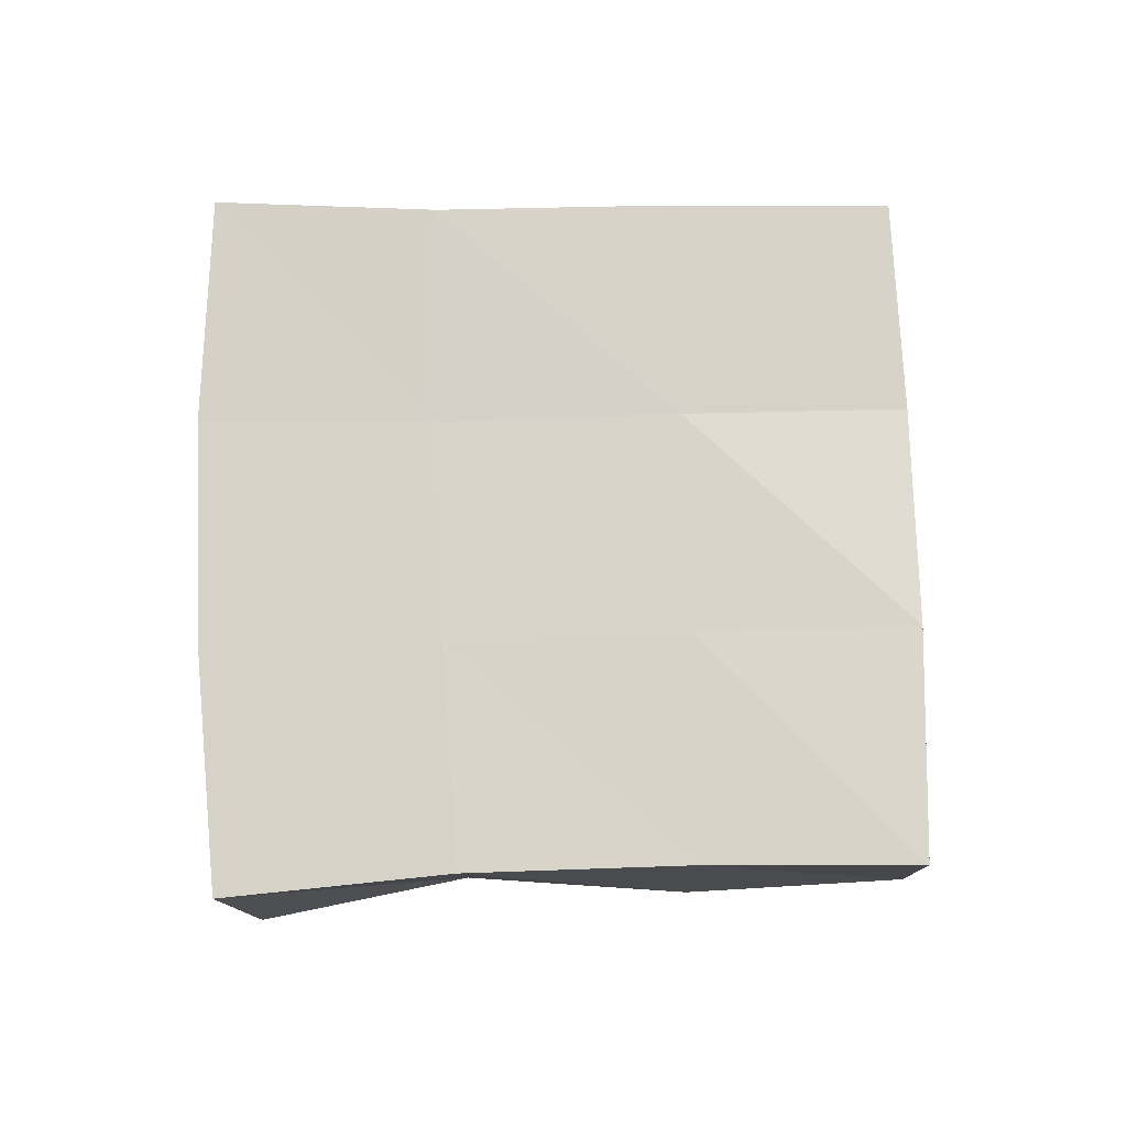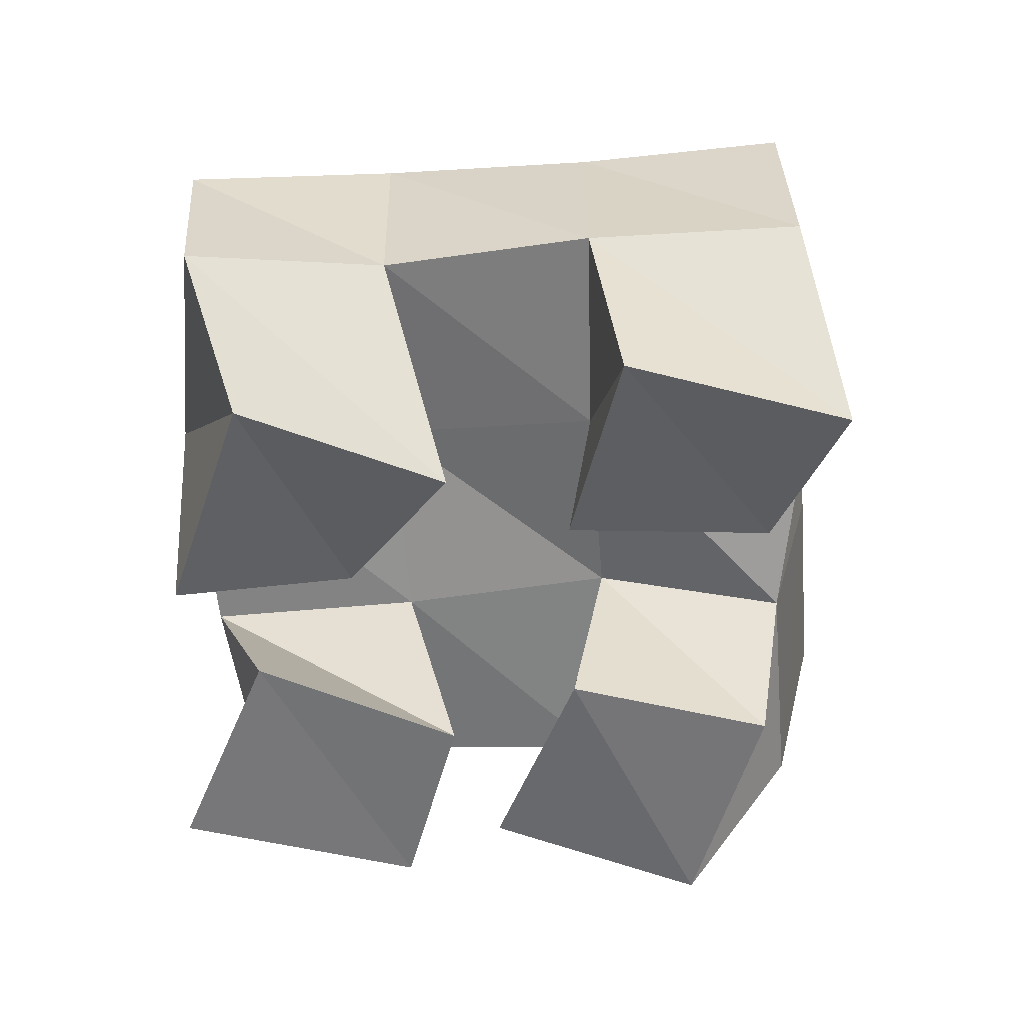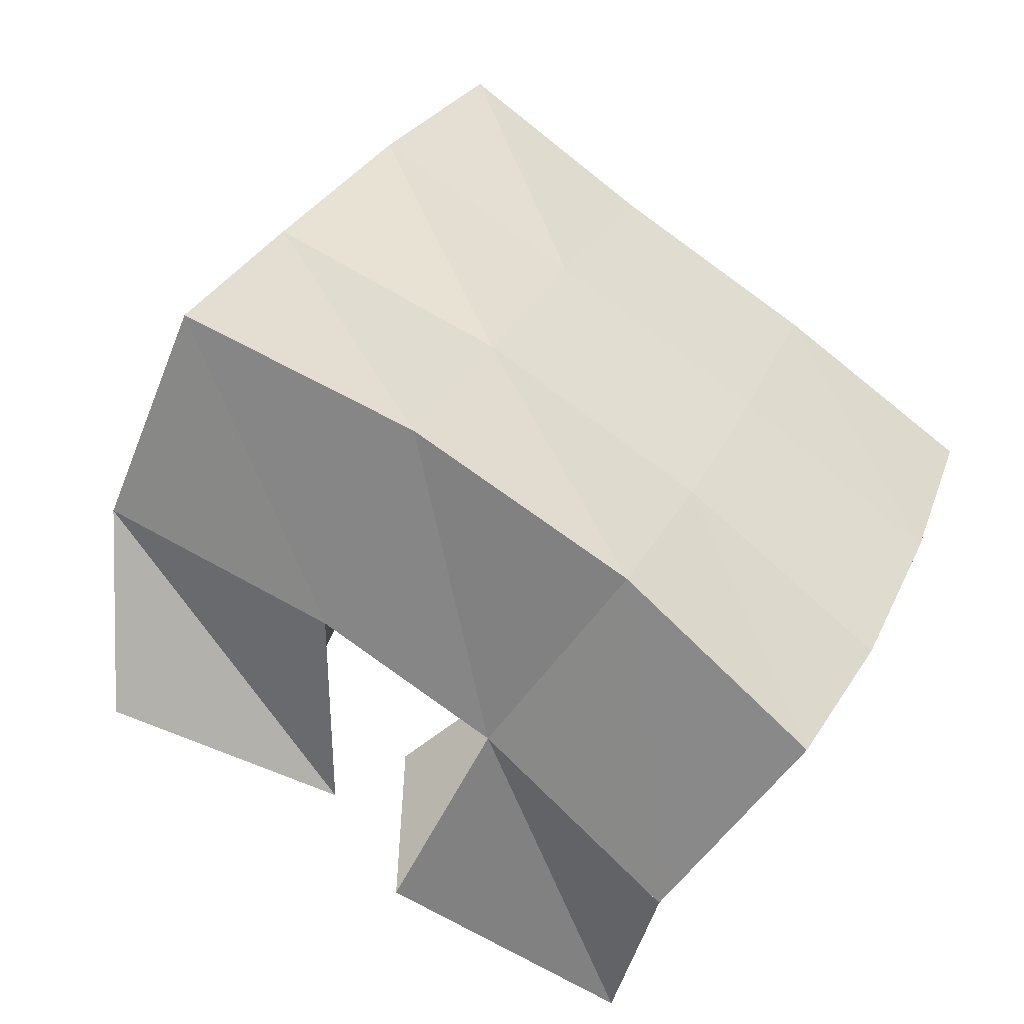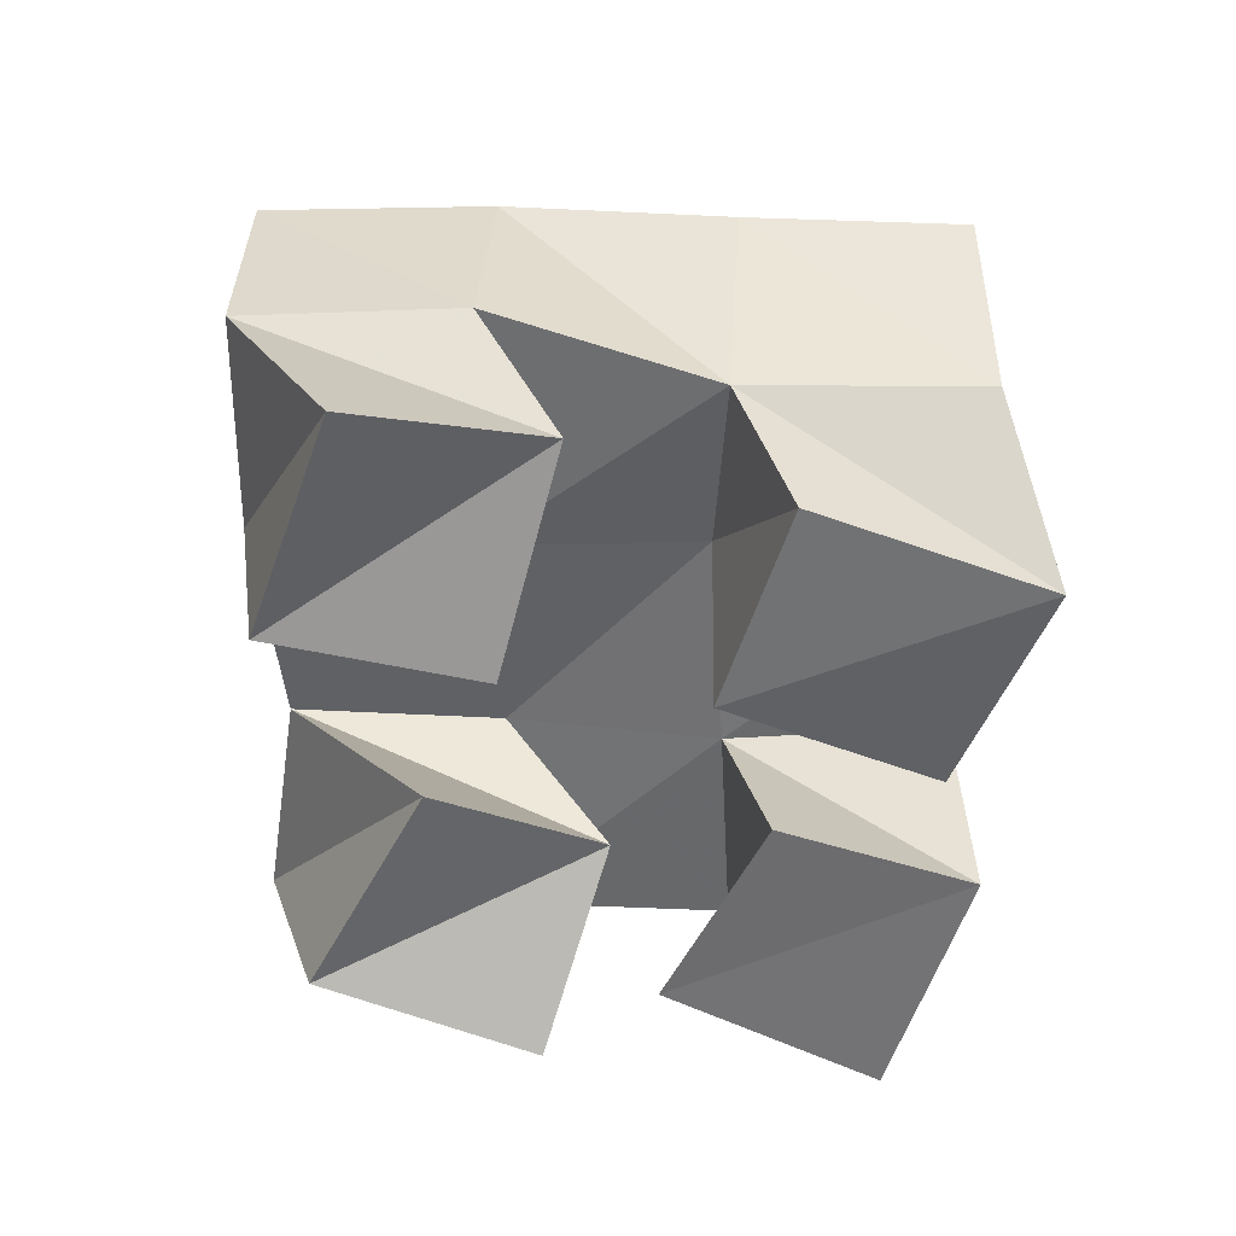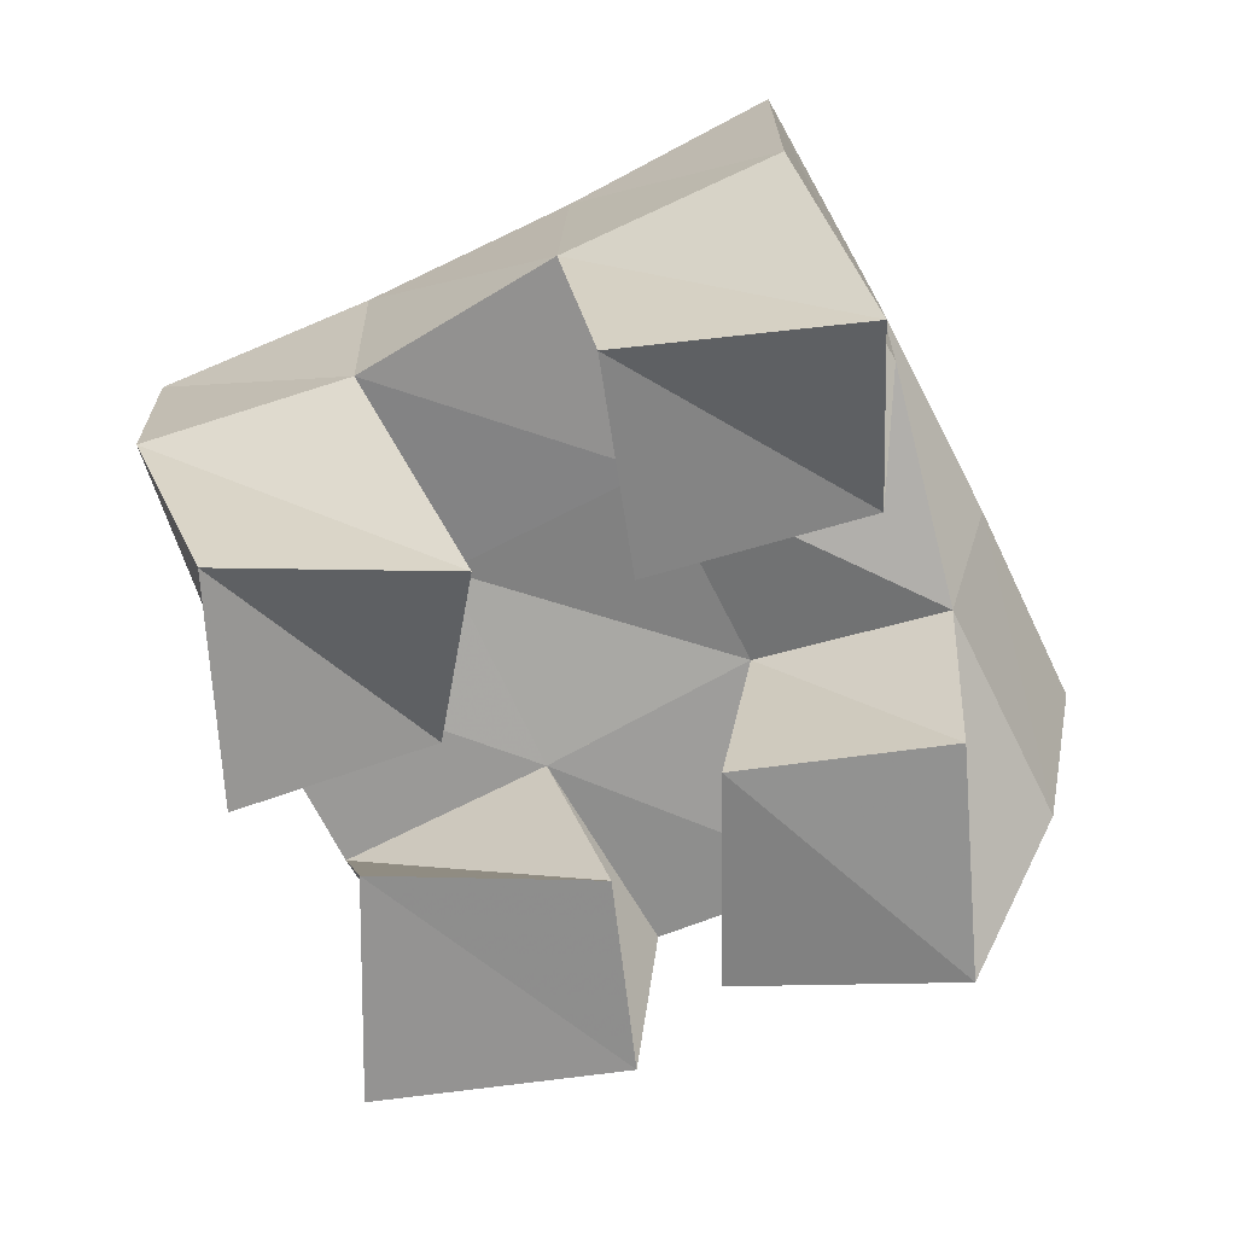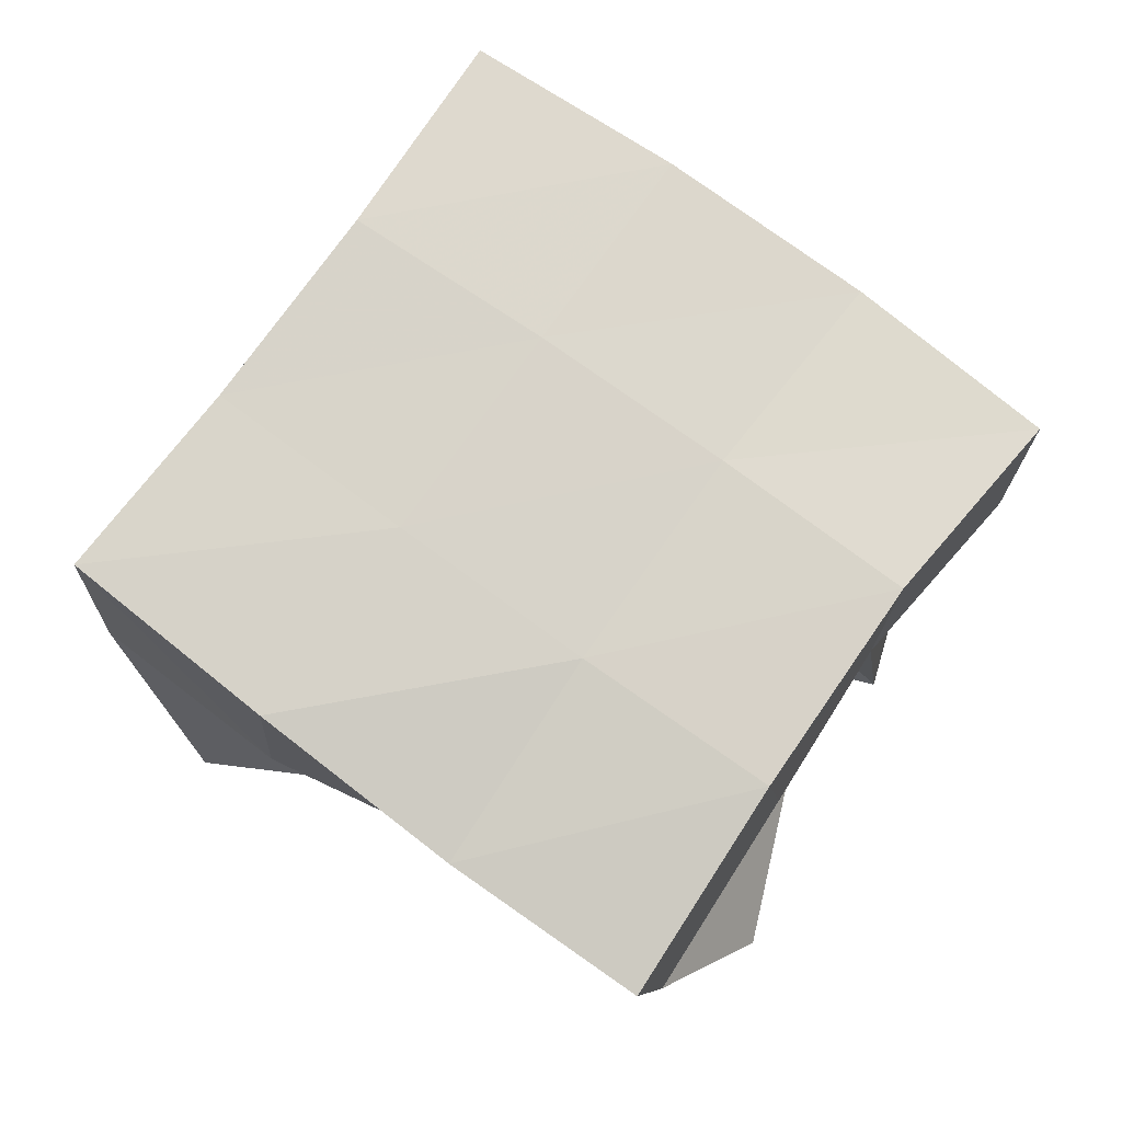
<metadata>
{"format":"obj","ext":"obj","renderer":"f3d","projection":"perspective","resolution":1024,"background":"white","views":[{"elev":79.9,"azim":-23.7,"up":"+Y"},{"elev":-56.6,"azim":-16.4,"up":"+Y"},{"elev":-53.8,"azim":146.2,"up":"+Z"},{"elev":-55.7,"azim":69.4,"up":"+Y"},{"elev":-66.2,"azim":5.2,"up":"+Y"},{"elev":71.7,"azim":104.0,"up":"+Y"}]}
</metadata>
<code>
v 0.5636 0.1007 0.02034
v 0.5825 0.144 0.005602
v 0.621 0.1009 0.02312
v 0.6265 0.1455 0.02818
v 0.5694 0.1014 0.07379
v 0.5594 0.1481 0.05227
v 0.6199 0.1 0.06877
v 0.6061 0.1459 0.07262
v 0.6302 0.106 0.1312
v 0.6345 0.1465 0.1382
v 0.6798 0.1195 0.1355
v 0.6858 0.1474 0.157
v 0.6276 0.1 0.1801
v 0.6195 0.1494 0.1846
v 0.6809 0.1 0.1812
v 0.6662 0.1488 0.2019
v 0.5455 0.1 0.09109
v 0.539 0.1531 0.1018
v 0.5867 0.1237 0.09111
v 0.589 0.154 0.1166
v 0.5476 0.1 0.1439
v 0.5284 0.1519 0.1516
v 0.599 0.1056 0.136
v 0.5751 0.1536 0.1617
v 0.64 0.1048 0.03921
v 0.6662 0.1434 0.04135
v 0.6918 0.1 0.03843
v 0.7131 0.133 0.0575
v 0.6439 0.1001 0.09102
v 0.6518 0.1474 0.09302
v 0.6921 0.1 0.09327
v 0.694 0.1347 0.1064
v 0.5832 0.1951 0.005279
v 0.6272 0.1969 0.02716
v 0.5609 0.1961 0.05029
v 0.6081 0.1972 0.07124
v 0.542 0.1997 0.09829
v 0.5907 0.2002 0.1163
v 0.5255 0.2017 0.1473
v 0.5741 0.2028 0.163
v 0.6754 0.1925 0.04555
v 0.6582 0.1939 0.09038
v 0.6401 0.1973 0.1355
v 0.6209 0.1997 0.1815
v 0.7232 0.1806 0.06243
v 0.7062 0.1841 0.1077
v 0.6868 0.1932 0.1539
v 0.6655 0.1983 0.2009
f 1 2 4
f 3 1 4
f 2 6 8
f 4 2 8
f 6 5 7
f 8 6 7
f 5 1 3
f 7 5 3
f 8 7 3
f 4 8 3
f 2 1 5
f 6 2 5
f 9 10 12
f 11 9 12
f 10 14 16
f 12 10 16
f 14 13 15
f 16 14 15
f 13 9 11
f 15 13 11
f 16 15 11
f 12 16 11
f 10 9 13
f 14 10 13
f 17 18 20
f 19 17 20
f 18 22 24
f 20 18 24
f 22 21 23
f 24 22 23
f 21 17 19
f 23 21 19
f 24 23 19
f 20 24 19
f 18 17 21
f 22 18 21
f 25 26 28
f 27 25 28
f 26 30 32
f 28 26 32
f 30 29 31
f 32 30 31
f 29 25 27
f 31 29 27
f 32 31 27
f 28 32 27
f 26 25 29
f 30 26 29
f 2 33 34
f 4 2 34
f 33 35 36
f 34 33 36
f 35 6 8
f 36 35 8
f 6 2 4
f 8 6 4
f 36 8 4
f 34 36 4
f 33 2 6
f 35 33 6
f 6 35 36
f 8 6 36
f 35 37 38
f 36 35 38
f 37 18 20
f 38 37 20
f 18 6 8
f 20 18 8
f 38 20 8
f 36 38 8
f 35 6 18
f 37 35 18
f 18 37 38
f 20 18 38
f 37 39 40
f 38 37 40
f 39 22 24
f 40 39 24
f 22 18 20
f 24 22 20
f 40 24 20
f 38 40 20
f 37 18 22
f 39 37 22
f 4 34 41
f 26 4 41
f 34 36 42
f 41 34 42
f 36 8 30
f 42 36 30
f 8 4 26
f 30 8 26
f 42 30 26
f 41 42 26
f 34 4 8
f 36 34 8
f 8 36 42
f 30 8 42
f 36 38 43
f 42 36 43
f 38 20 10
f 43 38 10
f 20 8 30
f 10 20 30
f 43 10 30
f 42 43 30
f 36 8 20
f 38 36 20
f 20 38 43
f 10 20 43
f 38 40 44
f 43 38 44
f 40 24 14
f 44 40 14
f 24 20 10
f 14 24 10
f 44 14 10
f 43 44 10
f 38 20 24
f 40 38 24
f 26 41 45
f 28 26 45
f 41 42 46
f 45 41 46
f 42 30 32
f 46 42 32
f 30 26 28
f 32 30 28
f 46 32 28
f 45 46 28
f 41 26 30
f 42 41 30
f 30 42 46
f 32 30 46
f 42 43 47
f 46 42 47
f 43 10 12
f 47 43 12
f 10 30 32
f 12 10 32
f 47 12 32
f 46 47 32
f 42 30 10
f 43 42 10
f 10 43 47
f 12 10 47
f 43 44 48
f 47 43 48
f 44 14 16
f 48 44 16
f 14 10 12
f 16 14 12
f 48 16 12
f 47 48 12
f 43 10 14
f 44 43 14

</code>
